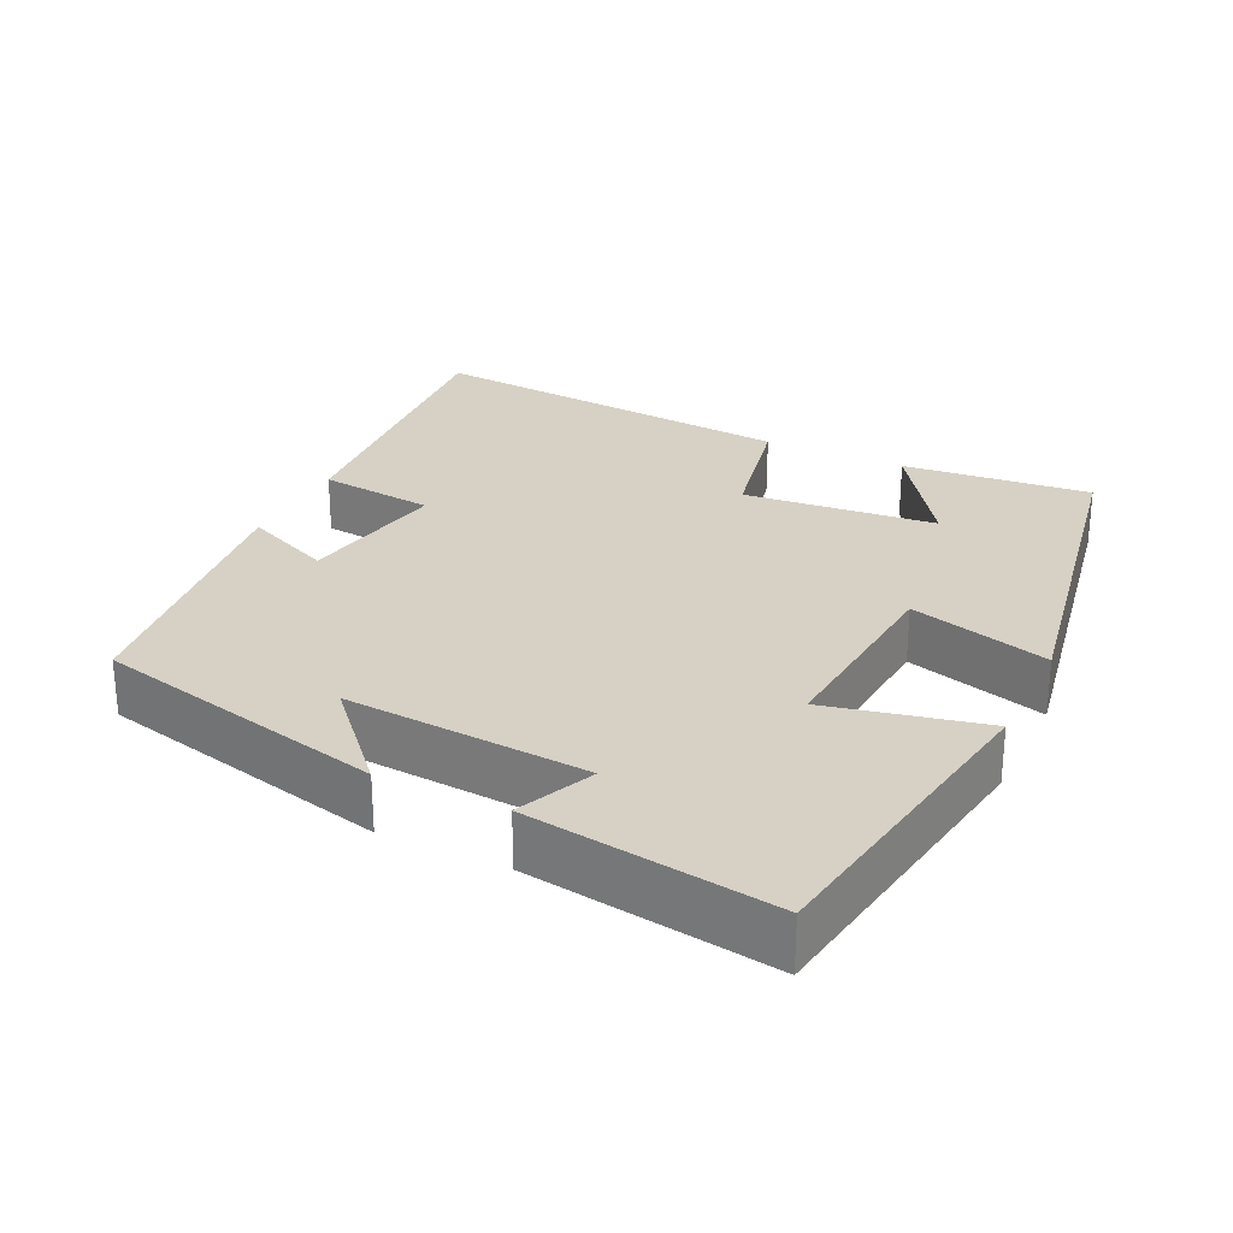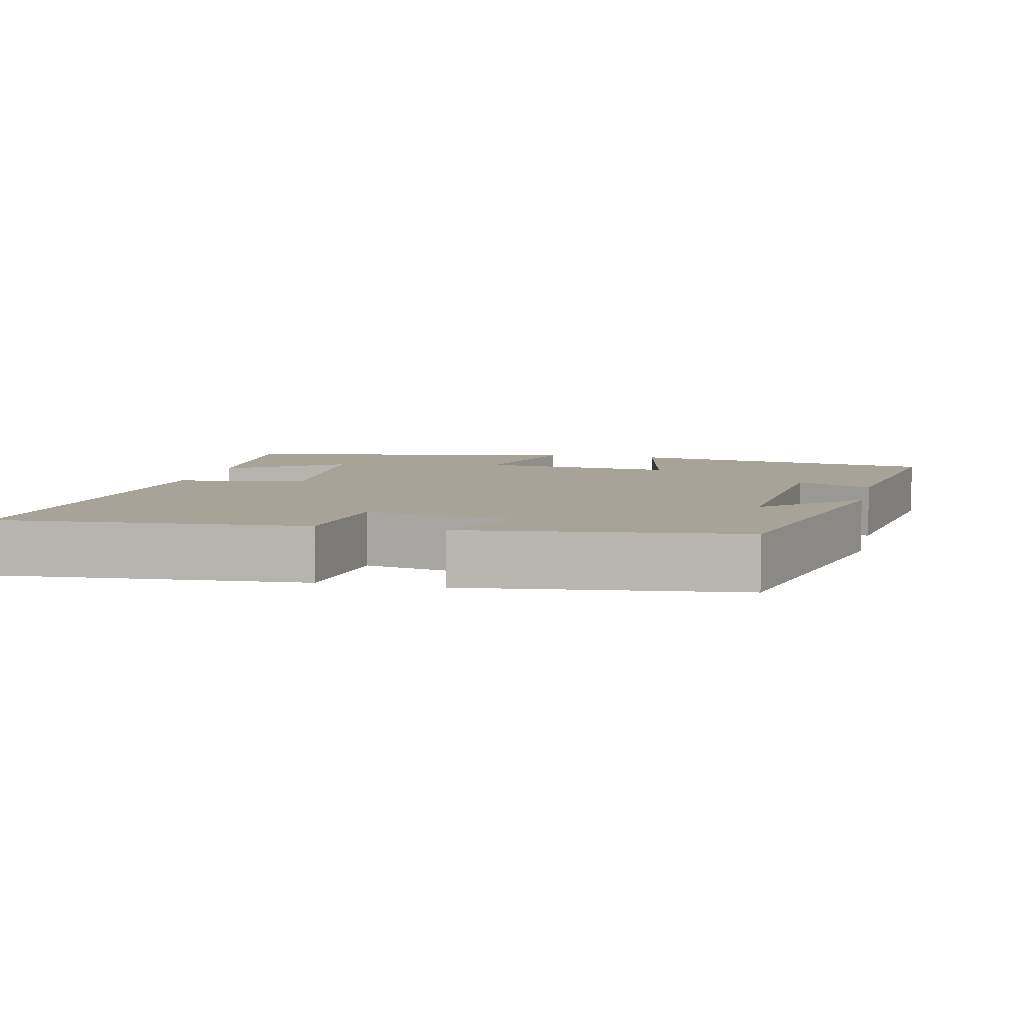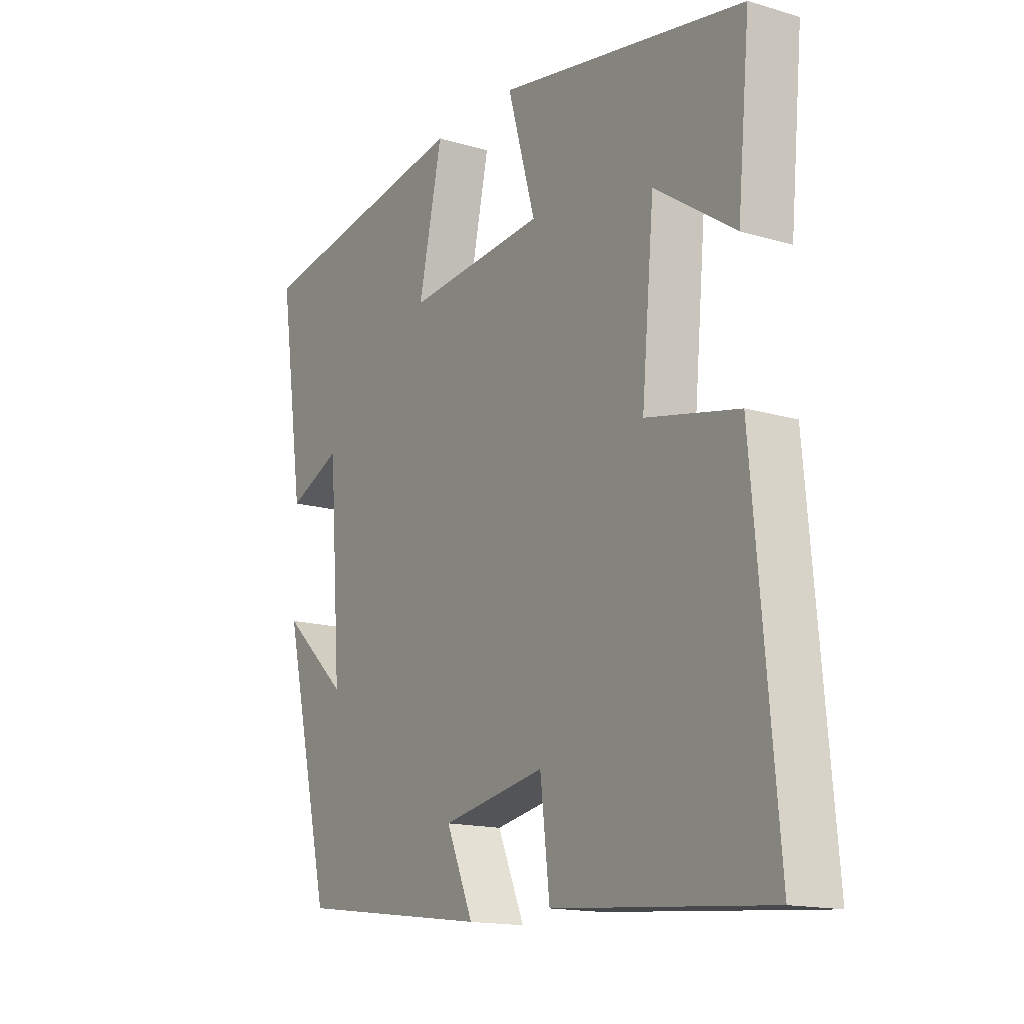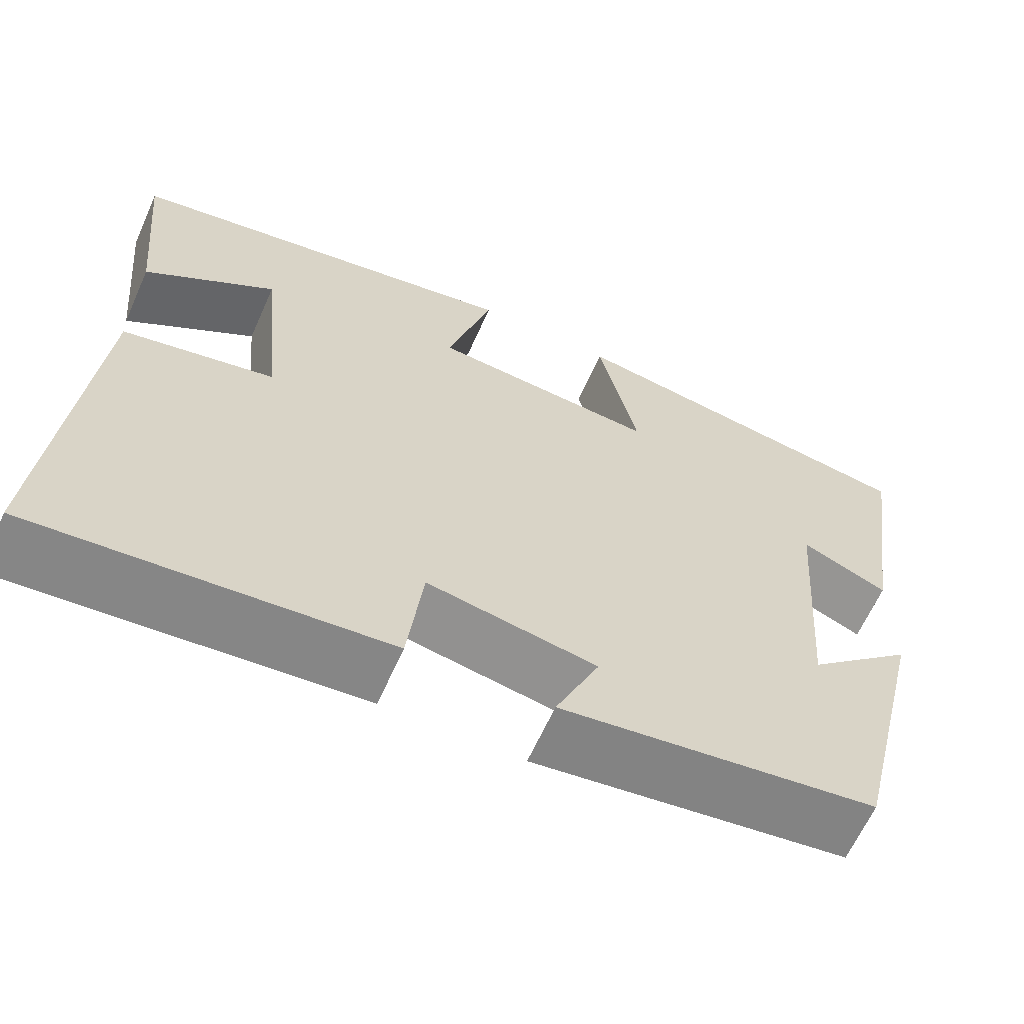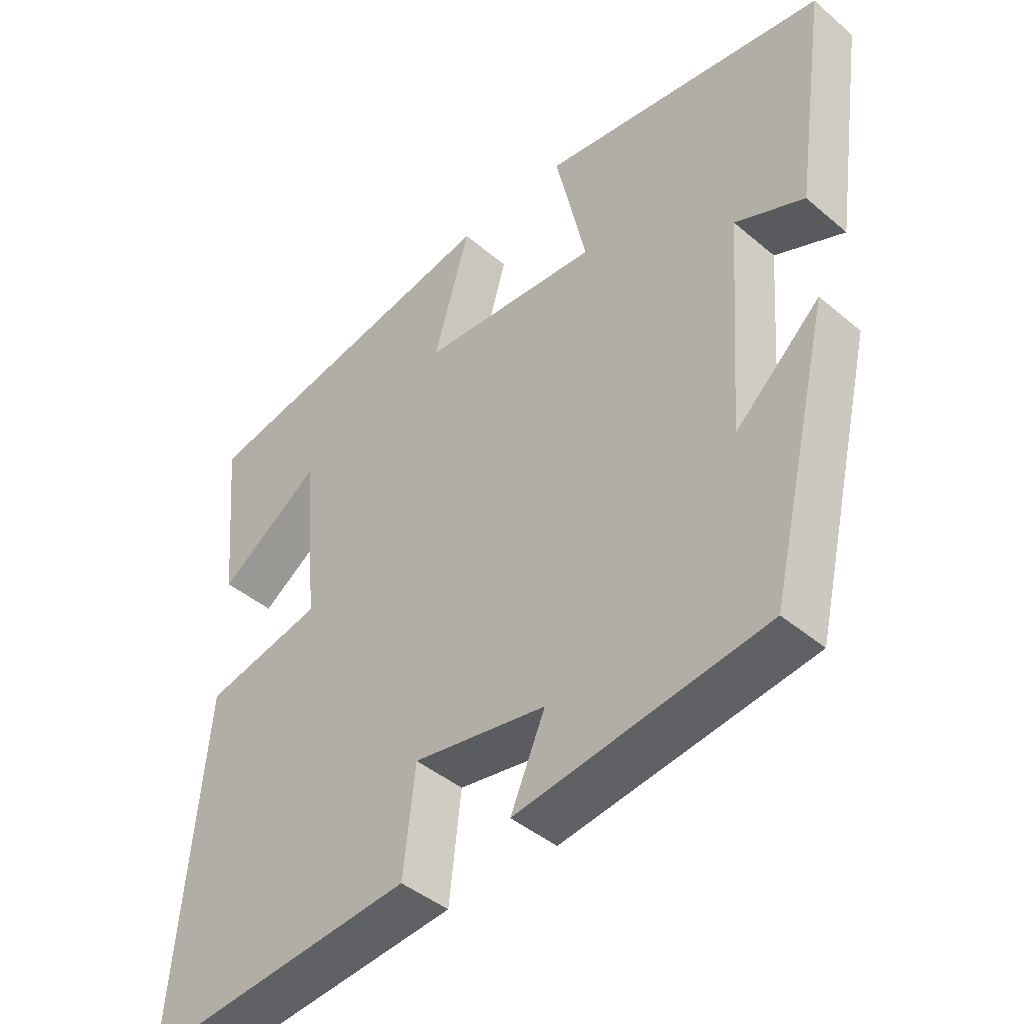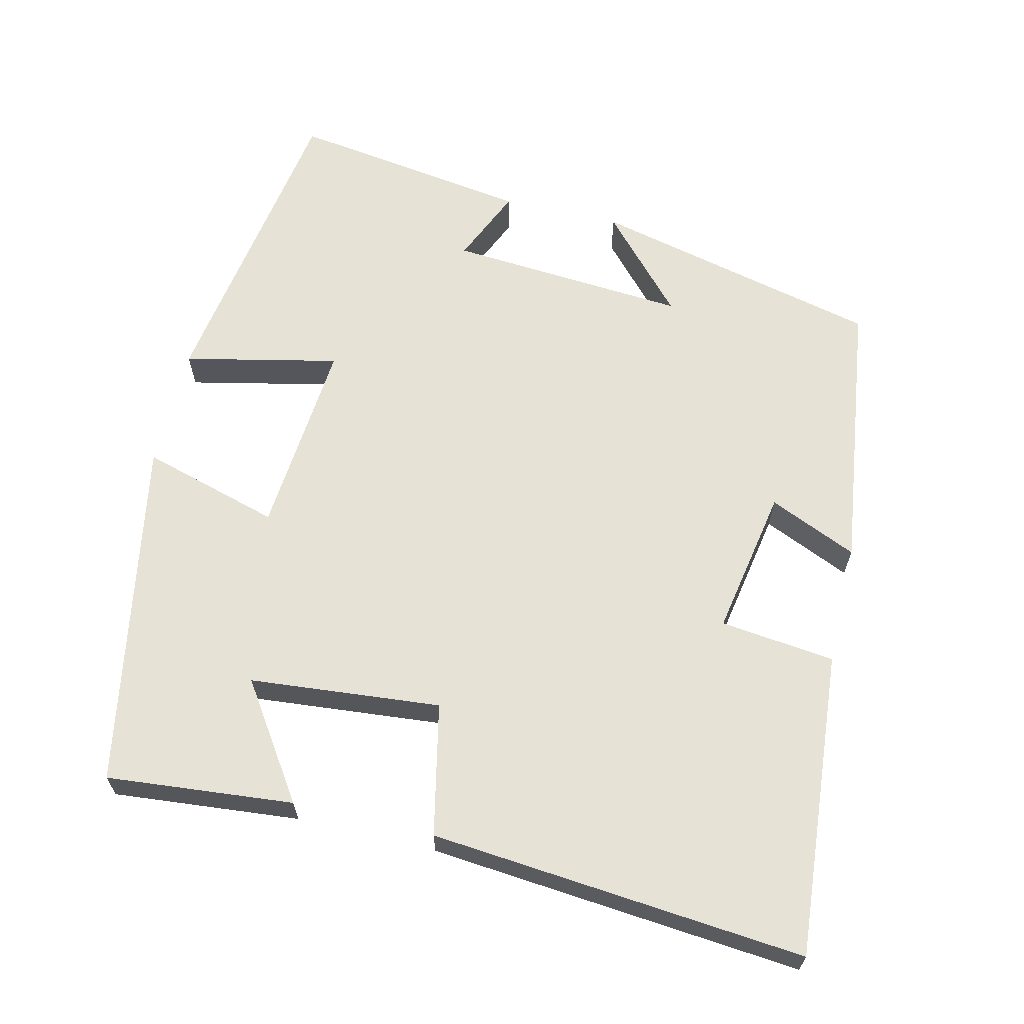
<metadata>
{"format":"obj","ext":"obj","renderer":"f3d","projection":"perspective","resolution":1024,"background":"white","views":[{"elev":26.7,"azim":-64.3,"up":"+Y"},{"elev":6.8,"azim":-166.7,"up":"+Y"},{"elev":-15.4,"azim":58.1,"up":"+Z"},{"elev":-63.7,"azim":155.9,"up":"+Z"},{"elev":-43.3,"azim":-134.9,"up":"+Z"},{"elev":63.9,"azim":103.4,"up":"+Y"}]}
</metadata>
<code>
v 0.524 0.07 0.413
v 0.5 0.07 0.161
v 0.346 0.07 0.265
v 0.322 0.07 0.007
v 0.5 0.07 -0.031
v 0.545 0.07 -0.535
v 0.132 0.07 -0.5
v 0.114 0.07 -0.345
v -0.086 0.07 -0.381
v -0.034 0.07 -0.5
v -0.407 0.07 -0.45
v -0.5 0.07 -0.058
v -0.373 0.07 -0.173
v -0.397 0.07 0.151
v -0.5 0.07 0.106
v -0.548 0.07 0.433
v -0.119 0.07 0.5
v -0.165 0.07 0.291
v 0.103 0.07 0.313
v 0.049 0.07 0.5
v 0.524 0 0.413
v 0.5 0 0.161
v 0.346 0 0.265
v 0.322 0 0.007
v 0.5 0 -0.031
v 0.545 0 -0.535
v 0.132 0 -0.5
v 0.114 0 -0.345
v -0.086 0 -0.381
v -0.034 0 -0.5
v -0.407 0 -0.45
v -0.5 0 -0.058
v -0.373 0 -0.173
v -0.397 0 0.151
v -0.5 0 0.106
v -0.548 0 0.433
v -0.119 0 0.5
v -0.165 0 0.291
v 0.103 0 0.313
v 0.049 0 0.5
f 19 20 1
f 15 16 17 18
f 14 15 18
f 13 14 18 19
f 10 11 12 13
f 9 10 13
f 8 9 13 19
f 4 5 6 7
f 3 4 7 8
f 1 2 3
f 19 1 3
f 3 8 19
f 21 40 39
f 38 37 36 35
f 38 35 34
f 39 38 34 33
f 33 32 31 30
f 33 30 29
f 39 33 29 28
f 27 26 25 24
f 28 27 24 23
f 23 22 21
f 23 21 39
f 39 28 23
f 1 21 22 2
f 2 22 23 3
f 3 23 24 4
f 4 24 25 5
f 5 25 26 6
f 6 26 27 7
f 7 27 28 8
f 8 28 29 9
f 9 29 30 10
f 10 30 31 11
f 11 31 32 12
f 12 32 33 13
f 13 33 34 14
f 14 34 35 15
f 15 35 36 16
f 16 36 37 17
f 17 37 38 18
f 18 38 39 19
f 19 39 40 20
f 20 40 21 1

</code>
